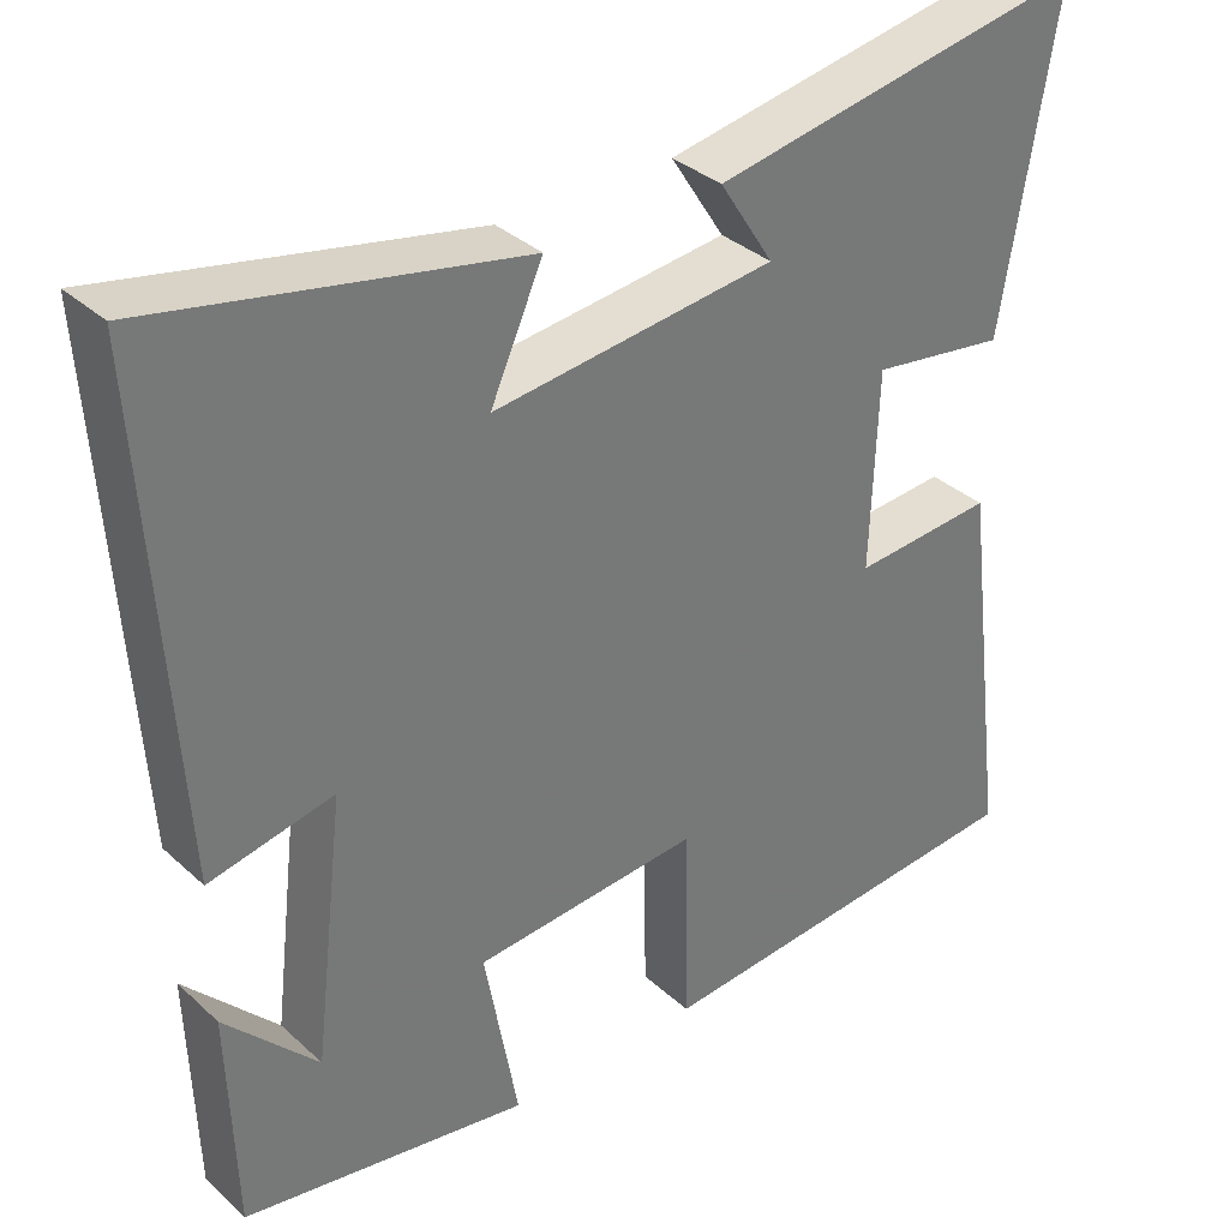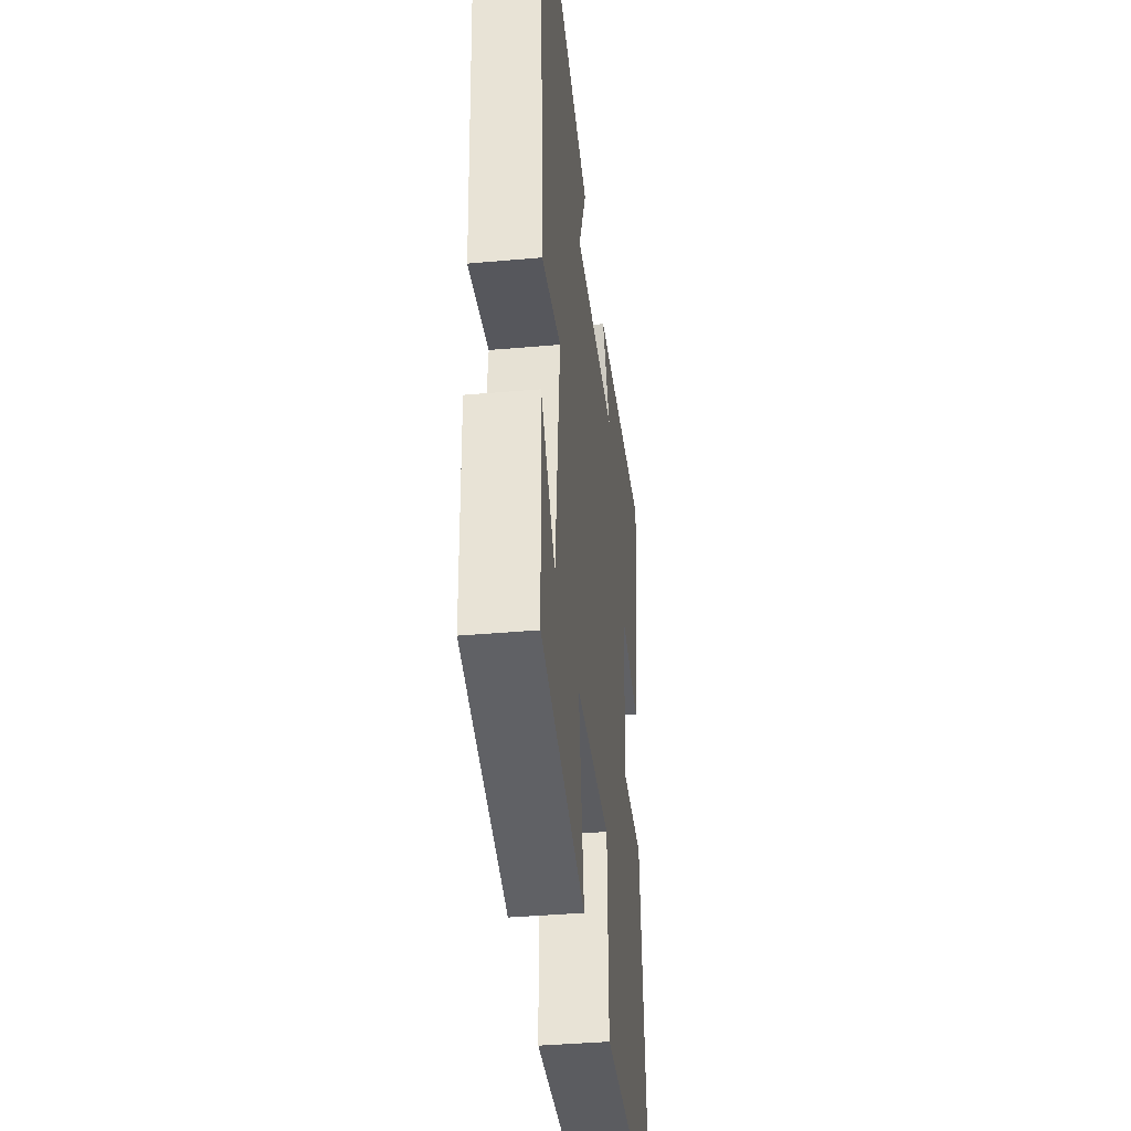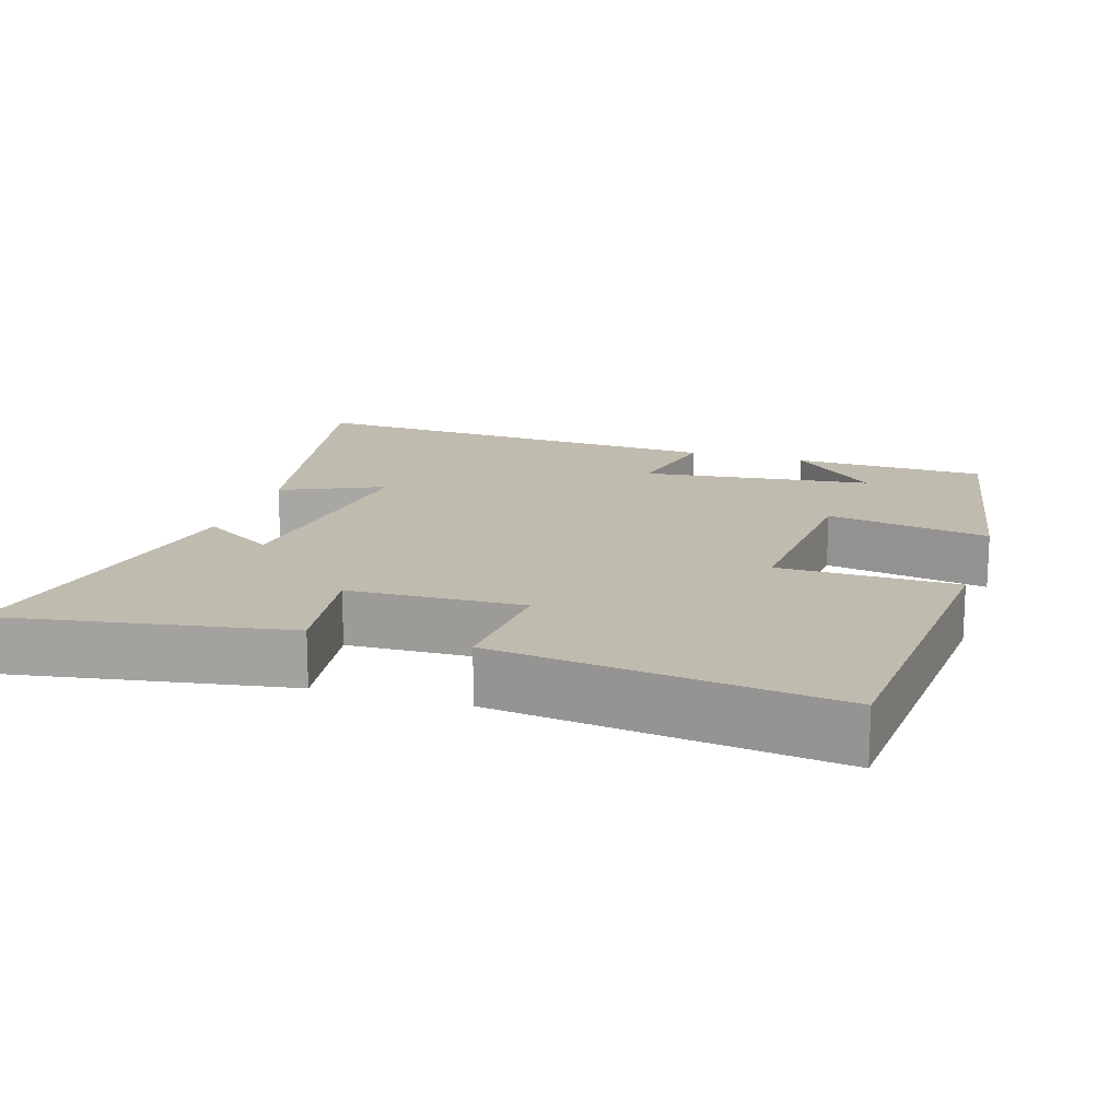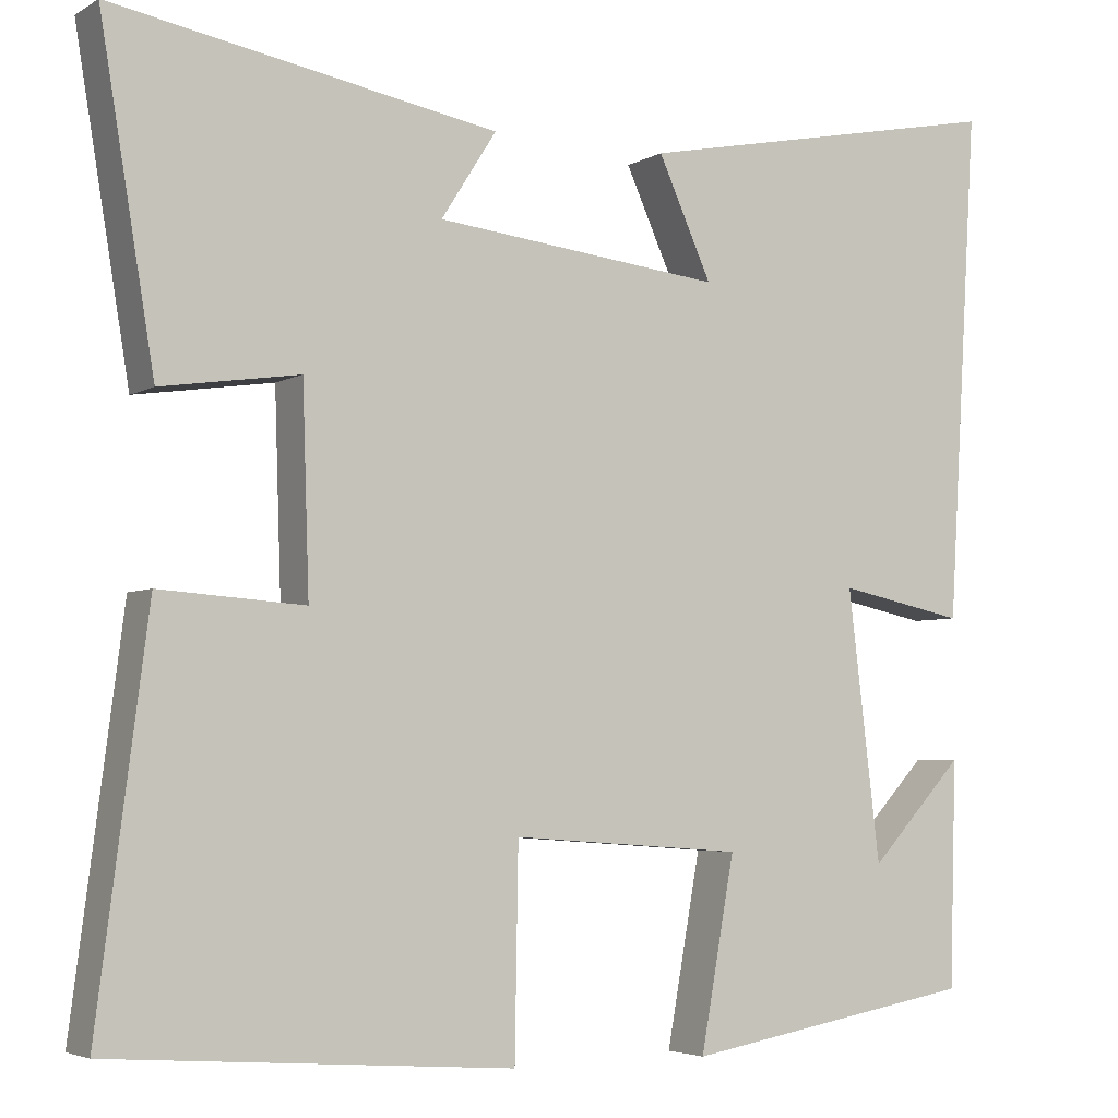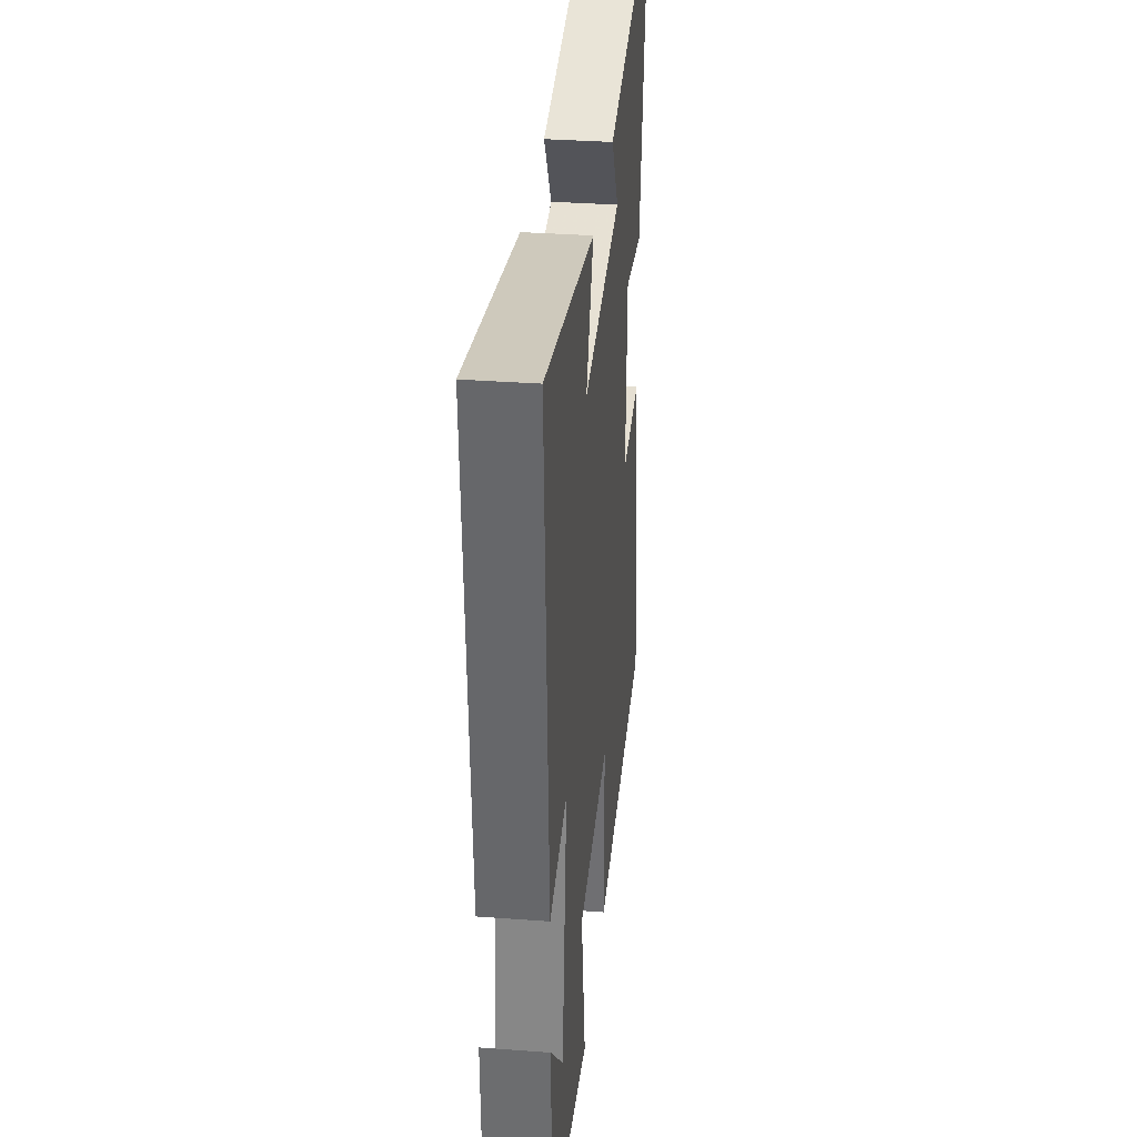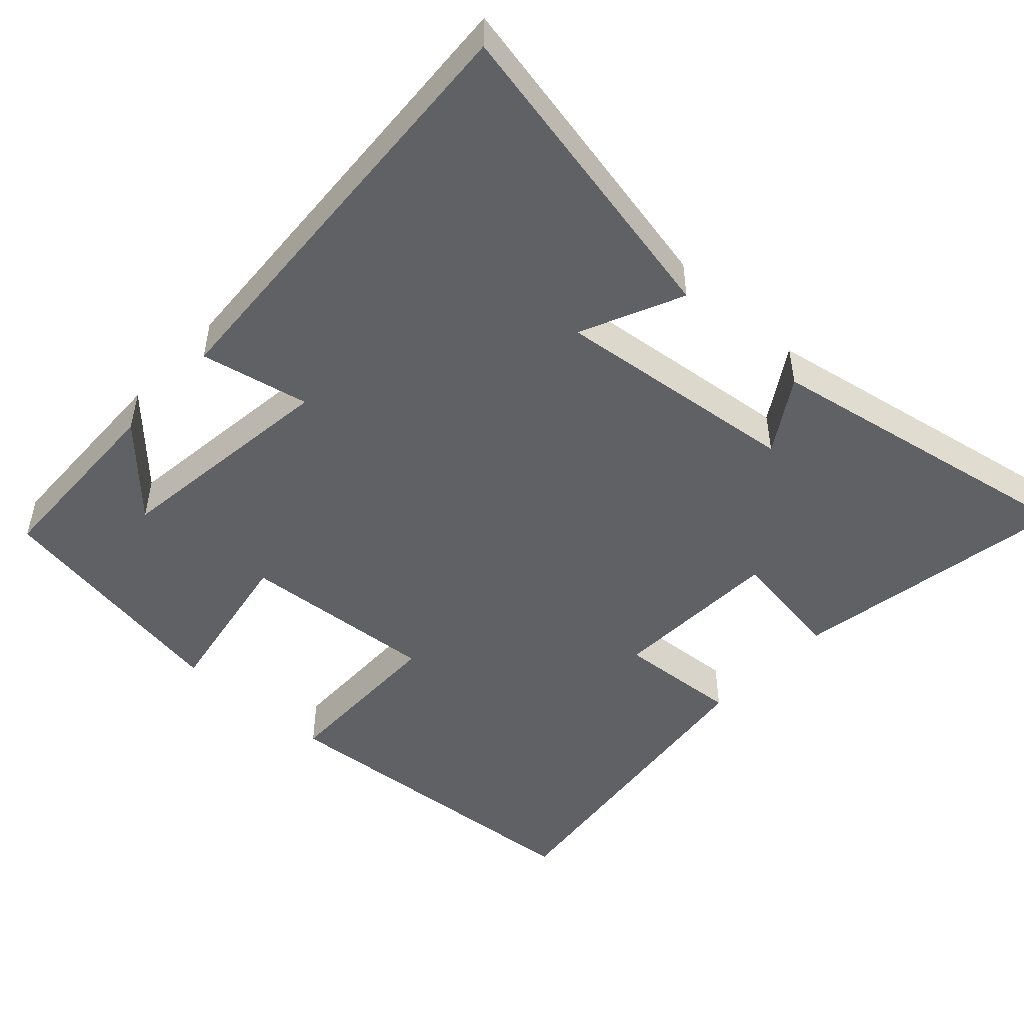
<metadata>
{"format":"obj","ext":"obj","renderer":"f3d","projection":"perspective","resolution":1024,"background":"white","views":[{"elev":34.7,"azim":-39.8,"up":"+Z"},{"elev":-39.3,"azim":-83.7,"up":"+Z"},{"elev":15.9,"azim":107.4,"up":"+Y"},{"elev":-4.3,"azim":150.1,"up":"+Z"},{"elev":33.6,"azim":-84.2,"up":"+Z"},{"elev":-48.4,"azim":-42.8,"up":"+Y"}]}
</metadata>
<code>
v 0.559 0.07 -0.465
v 0.088 0.07 -0.5
v 0.084 0.07 -0.257
v -0.188 0.07 -0.277
v -0.148 0.07 -0.5
v -0.492 0.07 -0.44
v -0.5 0.07 -0.175
v -0.389 0.07 -0.294
v -0.351 0.07 0.022
v -0.5 0.07 -0.009
v -0.536 0.07 0.588
v -0.097 0.07 0.5
v -0.16 0.07 0.36
v 0.178 0.07 0.398
v 0.113 0.07 0.5
v 0.564 0.07 0.582
v 0.5 0.07 0.196
v 0.338 0.07 0.22
v 0.33 0.07 -0.018
v 0.5 0.07 -0.006
v 0.559 0 -0.465
v 0.088 0 -0.5
v 0.084 0 -0.257
v -0.188 0 -0.277
v -0.148 0 -0.5
v -0.492 0 -0.44
v -0.5 0 -0.175
v -0.389 0 -0.294
v -0.351 0 0.022
v -0.5 0 -0.009
v -0.536 0 0.588
v -0.097 0 0.5
v -0.16 0 0.36
v 0.178 0 0.398
v 0.113 0 0.5
v 0.564 0 0.582
v 0.5 0 0.196
v 0.338 0 0.22
v 0.33 0 -0.018
v 0.5 0 -0.006
f 19 20 1 2
f 18 19 2 3
f 15 16 17 18
f 14 15 18
f 13 14 18 3
f 10 11 12 13
f 9 10 13
f 8 9 13
f 6 7 8
f 4 5 6 8
f 4 8 13
f 3 4 13
f 22 21 40 39
f 23 22 39 38
f 38 37 36 35
f 38 35 34
f 23 38 34 33
f 33 32 31 30
f 33 30 29
f 33 29 28
f 28 27 26
f 28 26 25 24
f 33 28 24
f 33 24 23
f 1 21 22 2
f 2 22 23 3
f 3 23 24 4
f 4 24 25 5
f 5 25 26 6
f 6 26 27 7
f 7 27 28 8
f 8 28 29 9
f 9 29 30 10
f 10 30 31 11
f 11 31 32 12
f 12 32 33 13
f 13 33 34 14
f 14 34 35 15
f 15 35 36 16
f 16 36 37 17
f 17 37 38 18
f 18 38 39 19
f 19 39 40 20
f 20 40 21 1

</code>
